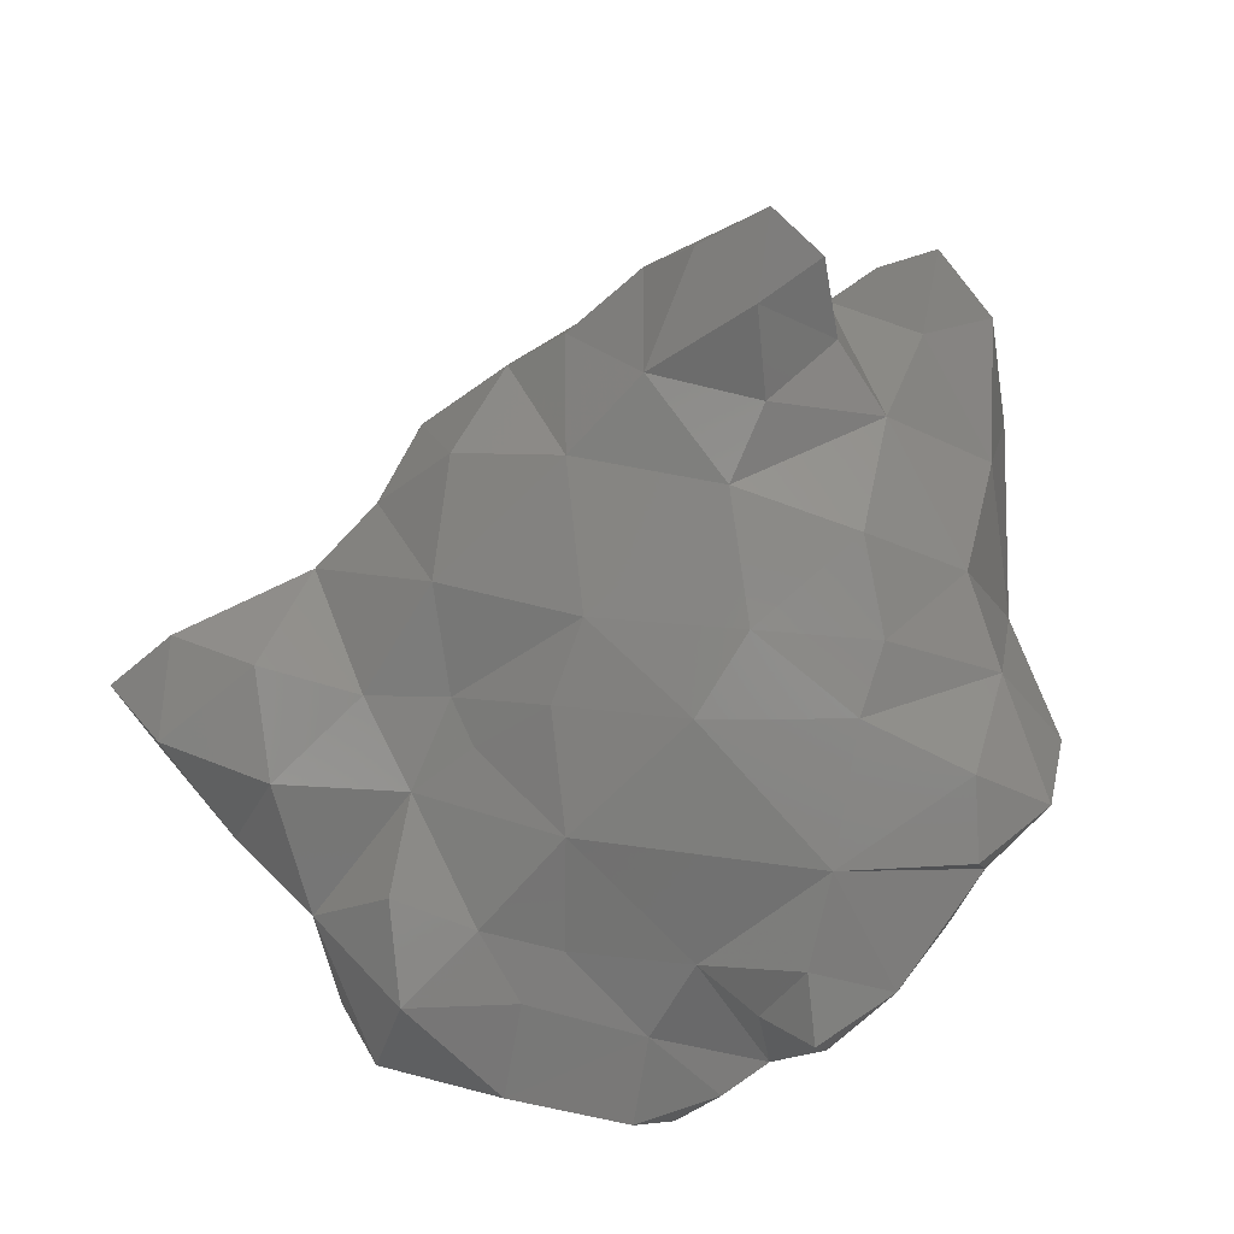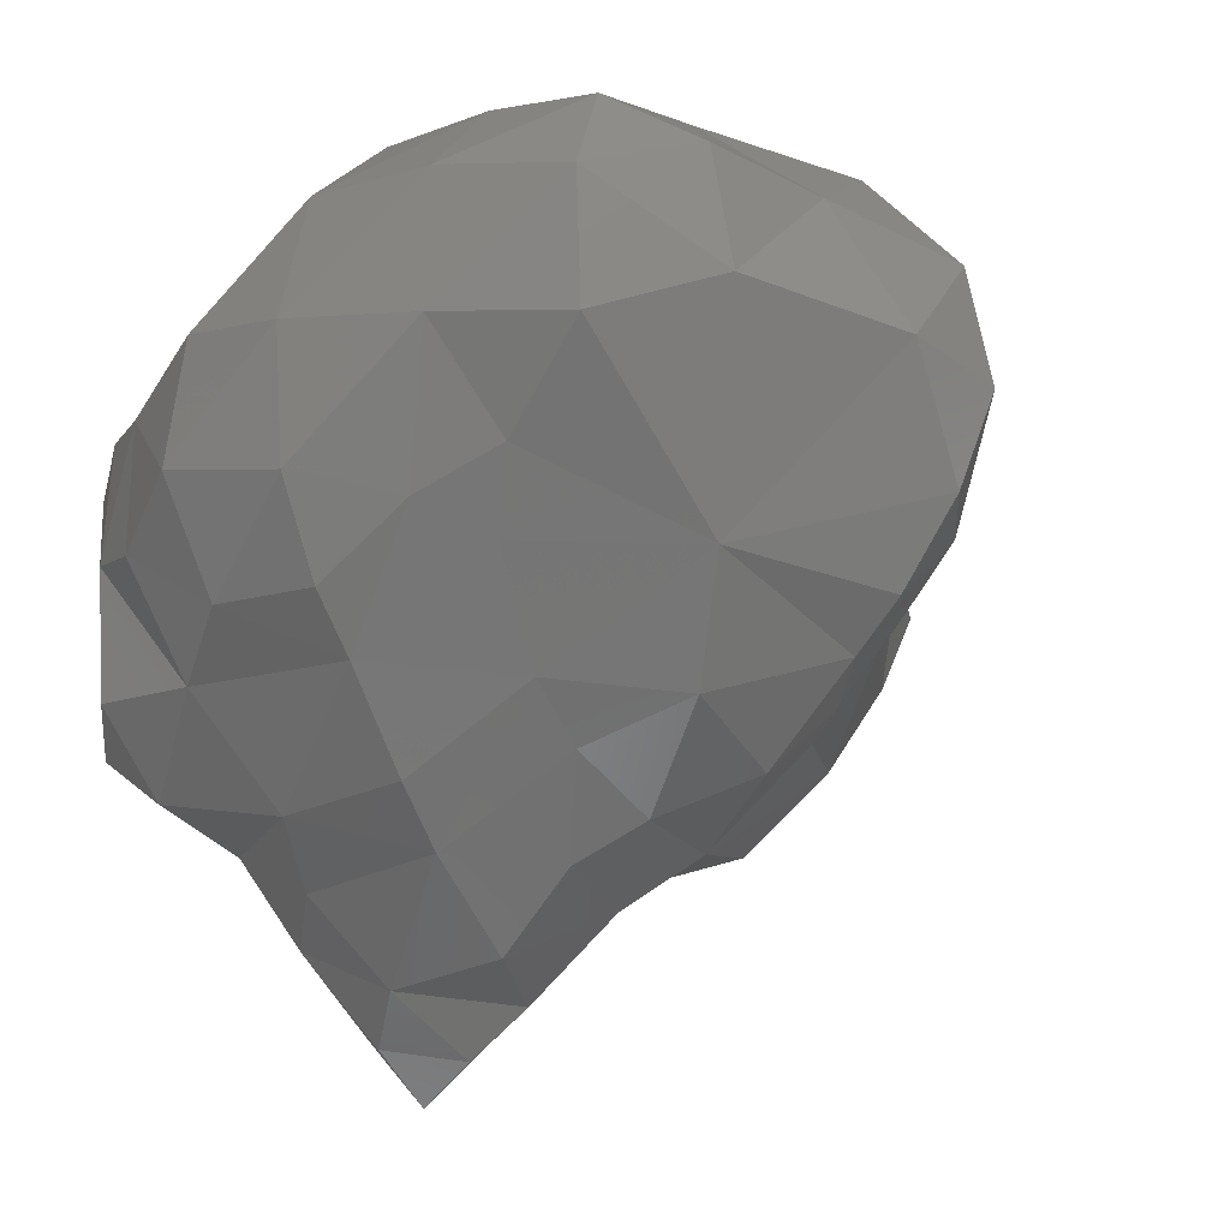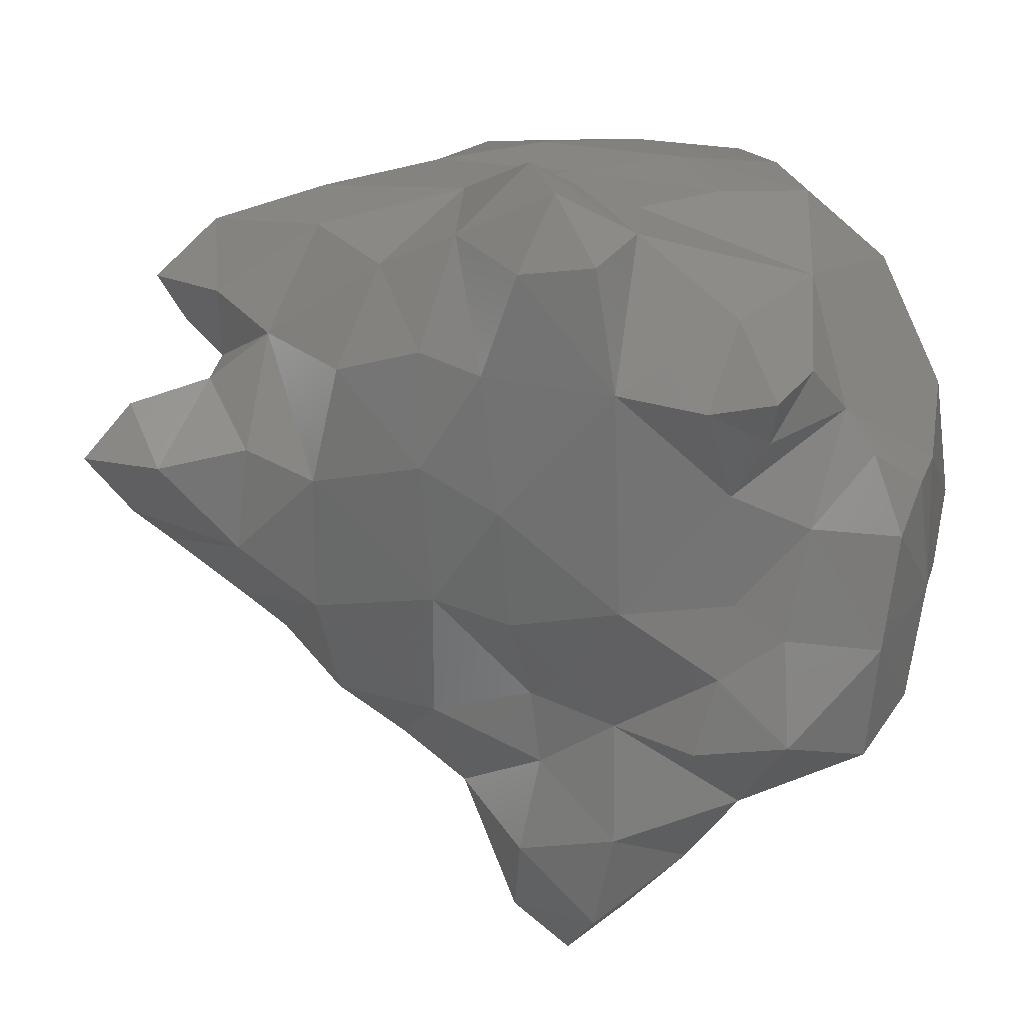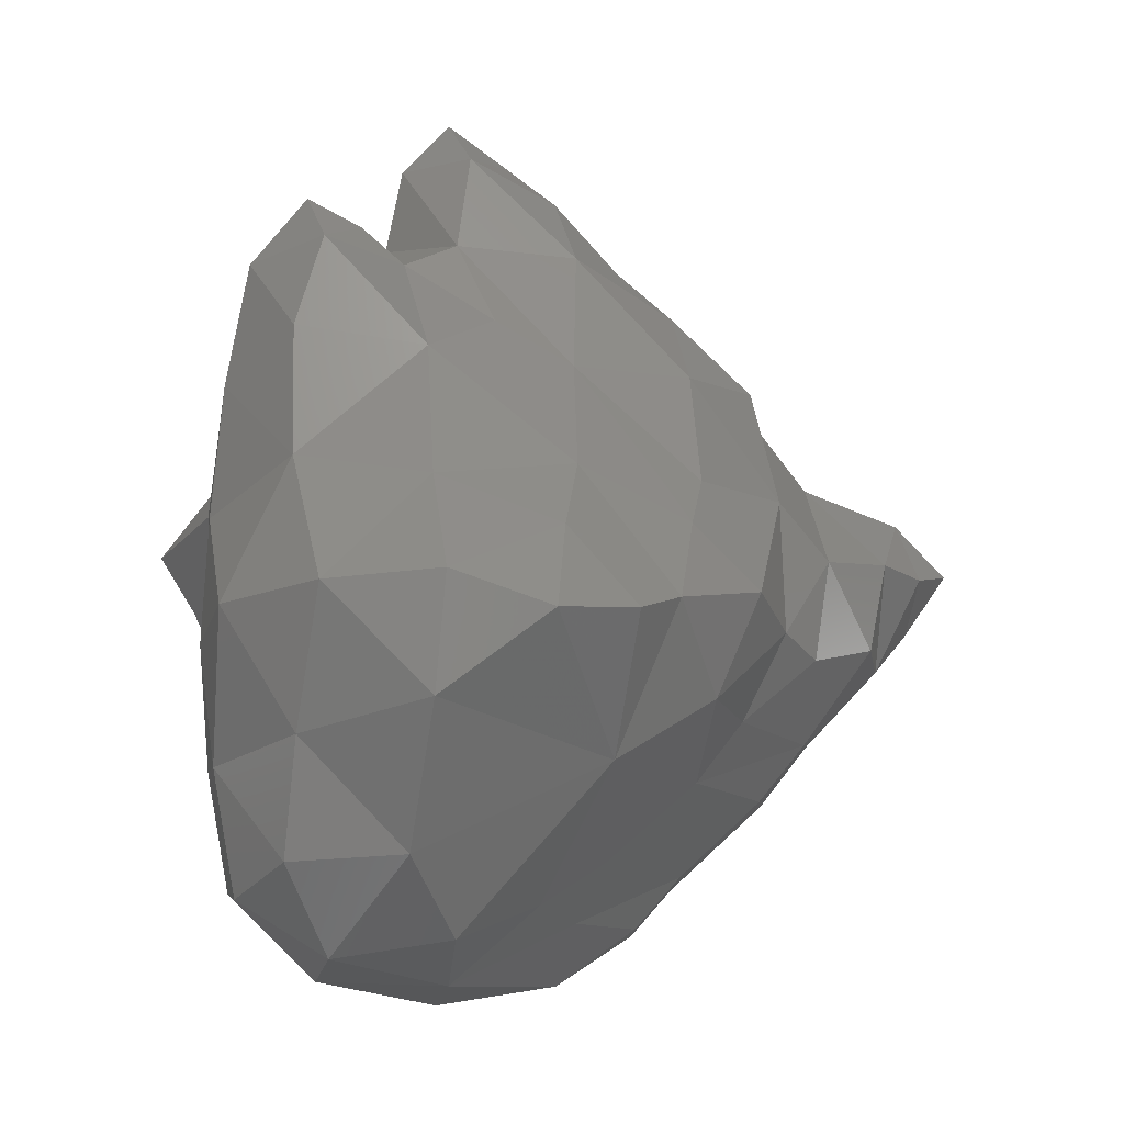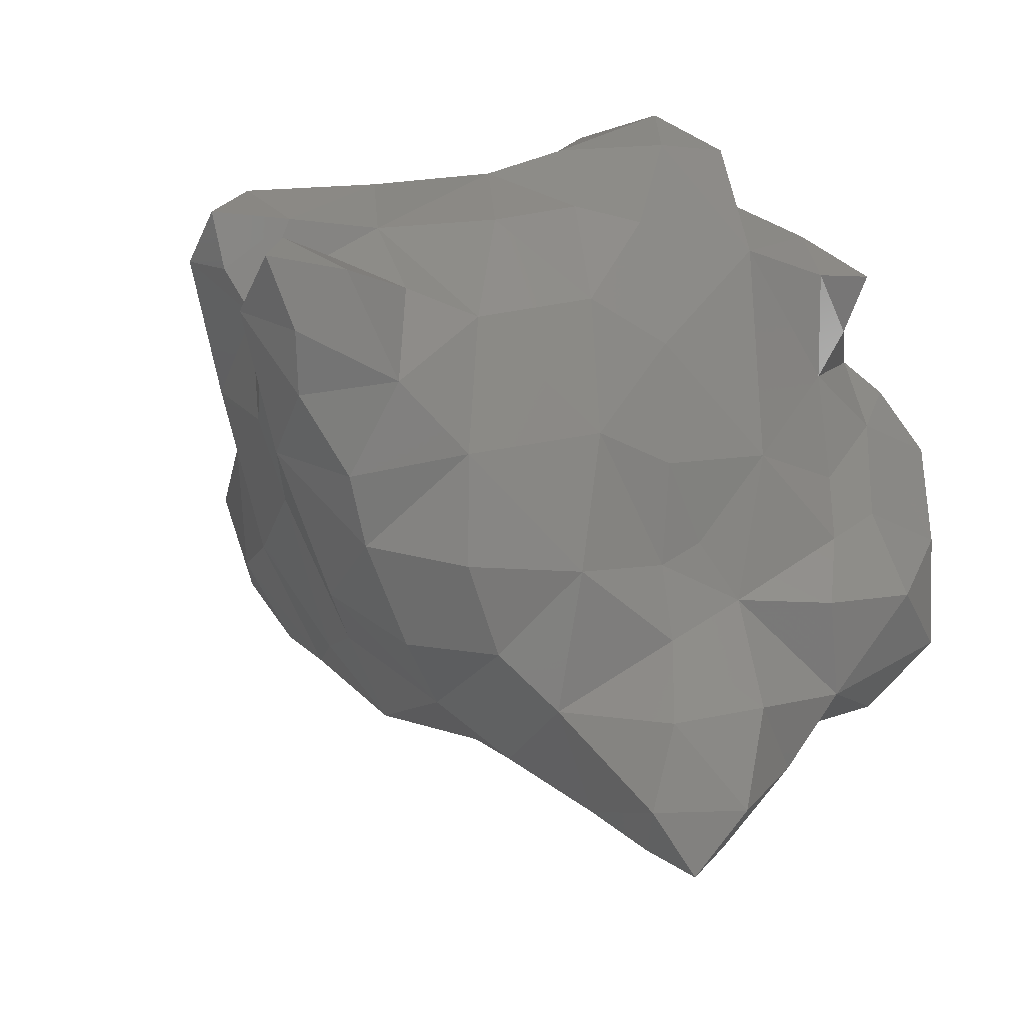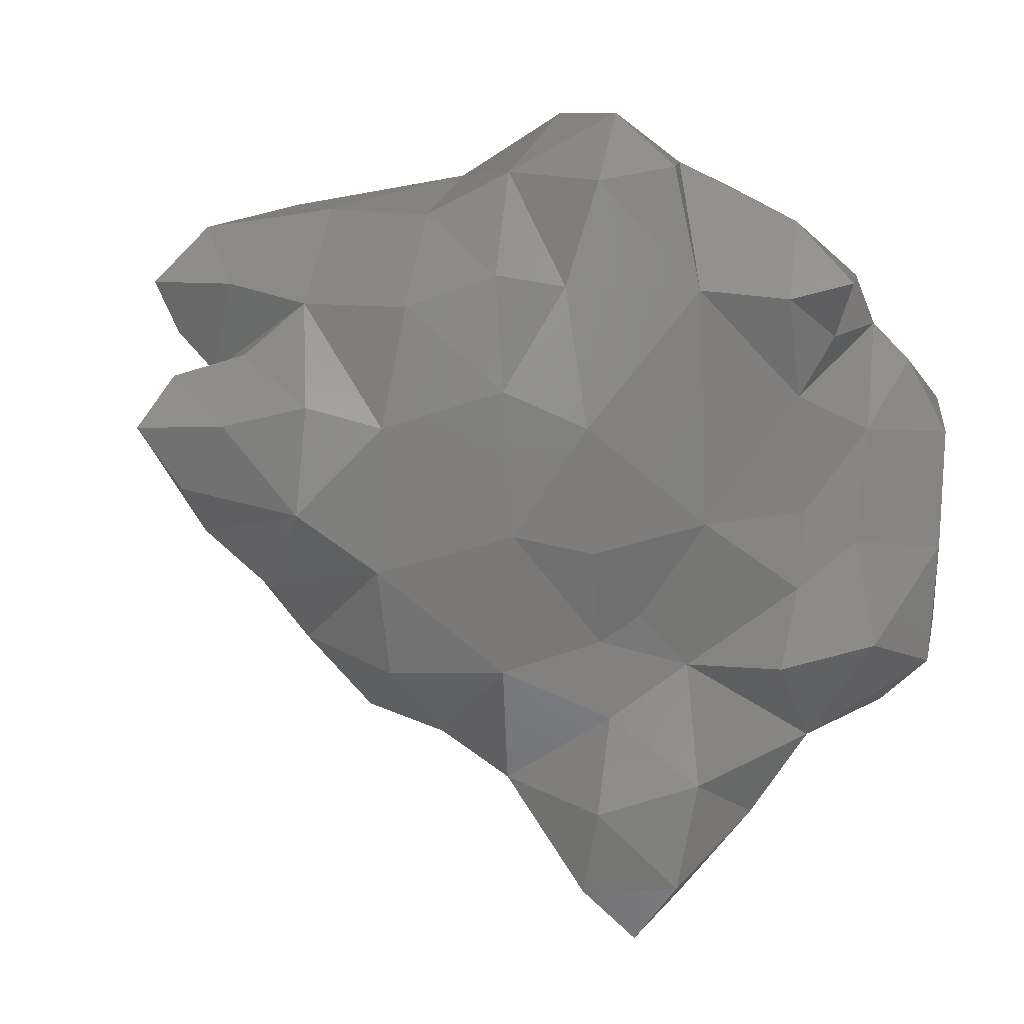
<metadata>
{"format":"stl","ext":"stl","renderer":"f3d","projection":"perspective","resolution":1024,"background":"white","views":[{"elev":44.7,"azim":-78.0,"up":"+Y"},{"elev":-18.9,"azim":28.1,"up":"+Z"},{"elev":25.5,"azim":-114.1,"up":"+Z"},{"elev":-12.0,"azim":89.4,"up":"+Y"},{"elev":-20.5,"azim":-157.0,"up":"+Z"},{"elev":7.6,"azim":-134.7,"up":"+Z"}]}
</metadata>
<code>
# stl→obj: 149 verts, 294 faces
v 77.02 132.3 182.1
v 76.94 131.8 182.4
v 76.58 132.2 182.6
v 77.45 132.1 182.4
v 77.21 132.7 182.5
v 77.27 131.4 182.7
v 76.96 130.8 183.3
v 76.47 131.4 183.1
v 78.15 131.4 182.9
v 78.08 130.6 183.4
v 78.78 131.2 183.4
v 76.45 132.1 183.4
v 77.91 132.2 182.7
v 78.7 132 183.3
v 77 132.7 183.2
v 77.94 132.8 183.4
v 76.11 130.2 183.9
v 75.89 129.8 184.6
v 75.48 130.4 184.4
v 77.1 130.2 183.7
v 76.78 129.5 184.5
v 78.09 130.1 183.8
v 78.07 129.5 184.5
v 79.09 130.2 184.4
v 76.11 131.2 183.8
v 75.48 131.1 184.6
v 79.31 131.3 183.7
v 79.13 130.6 184
v 80.11 131.5 184
v 80.02 130.7 184.3
v 80.85 131.3 184.6
v 75.98 131.7 184.4
v 76.66 132 184.4
v 77.07 132.5 184
v 77.12 132.6 184.6
v 79.19 132.4 183.7
v 80.04 132.4 184.4
v 80.43 132 184.5
v 77.55 133.3 184.4
v 78.28 133.2 183.8
v 79.03 133.4 183.9
v 79.75 133.3 184.5
v 78.3 133.8 184.3
v 79.11 134 184.6
v 77.27 129.1 184.9
v 77.12 128.7 185.7
v 76.48 129.2 185.4
v 78.07 129.1 184.9
v 78.08 128.6 185.5
v 78.77 129.1 185.4
v 75.96 129.6 185.5
v 75.44 130.3 185.3
v 79.17 129.5 185.1
v 80.43 130.2 185.1
v 75.78 131 185.4
v 75.99 131.5 185
v 76.05 131.3 185.6
v 81.26 131.2 184.9
v 81.72 131.1 185.5
v 76.37 132.2 185.6
v 76.87 132.4 184.8
v 80.37 132.4 184.8
v 80.94 132.3 185.4
v 81.42 131.7 185.5
v 76.95 132.8 185.4
v 77.36 133.3 185.5
v 80.23 133.3 185.4
v 78.2 134 185.2
v 79.06 134.4 185
v 78.57 134.6 185.7
v 79.77 134.3 185.4
v 79.25 134.9 185.5
v 77.21 128.8 186.7
v 76.38 129.3 186.4
v 78.12 128.5 186.5
v 79.43 129.2 185.6
v 79.16 128.6 186.4
v 80.13 128.9 186.3
v 80.93 129.4 186.6
v 75.91 129.7 186.5
v 75.52 130.1 186.3
v 81.72 130.4 186.4
v 75.84 130.8 186.3
v 76.09 131.3 186.6
v 81.91 131.3 186.3
v 76.4 132.2 187.5
v 81.34 132.1 186.4
v 76.92 132.9 186.4
v 77.39 133.4 186.7
v 80.33 133.6 186
v 80.91 133.2 186.5
v 78.12 134 186.4
v 78.57 134.4 186.5
v 79.92 134.3 186.3
v 80.14 134.1 186.7
v 79.12 135.3 185.9
v 78.75 135.1 186.4
v 79.66 135.2 186.2
v 79.2 135.6 186.4
v 77.08 130.1 187.9
v 78.13 128.8 187.5
v 79.18 128.6 187.4
v 80.18 128.7 187.2
v 80.79 129.4 187.5
v 75.85 130.2 186.8
v 76.13 130.3 187.1
v 81.18 130.2 187.4
v 76.04 130.7 187.5
v 75.65 131.2 187.5
v 75.91 131.1 187.1
v 81.75 131.3 187.2
v 75.95 131.7 187.4
v 81.05 132.3 187.5
v 77.1 133 187.5
v 77.55 133.3 187.6
v 80.87 133.4 187.5
v 78.06 133.8 187.3
v 79.02 134.1 187.3
v 79.24 134.5 186.9
v 80.27 134.4 187
v 79.74 134.2 187.5
v 80.73 134.2 187.3
v 79.3 135.2 186.8
v 80.28 134.6 187.5
v 79.2 129.3 188.1
v 78.26 129.5 188.1
v 80.09 129.2 187.9
v 78.25 130.4 188.3
v 79.21 130.2 188.3
v 80.29 130.1 188.1
v 76.21 131.3 188
v 77.04 131.1 188.3
v 78 131.2 188.3
v 79.17 131.2 188.3
v 80.13 131.1 188.2
v 81.04 131.2 188
v 77.09 131.7 188.5
v 76.61 132.3 188.4
v 78.06 131.7 188.5
v 78.95 132.3 188.3
v 80.21 132.1 188.2
v 76.98 132.8 188.3
v 77.85 132.9 188.4
v 78.34 133.3 188
v 79.34 133.5 188.1
v 80.21 133.1 188.1
v 80.25 134.1 187.9
v 77.18 132.4 188.8
v 77.94 132.2 188.8
f 1 2 3
f 2 1 4
f 1 3 5
f 4 1 5
f 6 7 8
f 6 9 10
f 7 6 10
f 10 9 11
f 2 6 8
f 2 8 3
f 3 8 12
f 4 6 2
f 4 13 6
f 13 9 6
f 14 11 9
f 13 14 9
f 3 12 15
f 5 3 15
f 13 4 5
f 13 5 16
f 16 5 15
f 14 13 16
f 17 18 19
f 17 20 21
f 18 17 21
f 20 22 23
f 21 20 23
f 23 22 24
f 25 17 19
f 26 25 19
f 7 25 8
f 7 20 25
f 20 17 25
f 10 20 7
f 22 20 10
f 11 27 28
f 10 11 28
f 10 28 24
f 10 24 22
f 27 29 30
f 28 27 30
f 30 29 31
f 25 26 32
f 25 12 8
f 25 33 12
f 25 32 33
f 34 12 33
f 33 35 34
f 27 14 36
f 11 14 27
f 37 38 29
f 37 29 36
f 36 29 27
f 31 29 38
f 12 34 15
f 34 16 15
f 34 39 16
f 34 35 39
f 39 40 16
f 16 36 14
f 16 40 36
f 40 41 36
f 42 37 36
f 41 42 36
f 40 39 43
f 41 40 43
f 44 41 43
f 42 41 44
f 45 46 47
f 45 48 49
f 46 45 49
f 49 48 50
f 18 51 52
f 19 18 52
f 47 21 45
f 47 51 21
f 51 18 21
f 23 45 21
f 48 45 23
f 23 24 53
f 23 53 50
f 23 50 48
f 53 24 54
f 55 56 26
f 55 26 52
f 52 26 19
f 55 57 56
f 30 24 28
f 54 24 30
f 31 58 54
f 30 31 54
f 54 58 59
f 26 56 32
f 56 33 32
f 56 60 33
f 56 57 60
f 60 61 33
f 33 61 35
f 38 37 62
f 38 62 63
f 31 38 63
f 31 63 64
f 31 64 58
f 59 58 64
f 61 60 65
f 65 35 61
f 65 66 35
f 66 39 35
f 62 37 67
f 37 42 67
f 63 62 67
f 39 66 68
f 43 39 68
f 69 68 70
f 69 44 68
f 44 43 68
f 44 69 71
f 44 71 42
f 42 71 67
f 69 70 72
f 71 69 72
f 46 73 74
f 47 46 74
f 49 75 46
f 46 75 73
f 50 76 77
f 50 77 49
f 49 77 75
f 76 54 78
f 77 76 78
f 78 54 79
f 51 80 81
f 52 51 81
f 74 51 47
f 80 51 74
f 50 53 76
f 54 76 53
f 79 54 82
f 52 81 83
f 55 52 83
f 83 57 55
f 84 57 83
f 54 59 82
f 82 59 85
f 57 84 60
f 84 86 60
f 63 87 64
f 85 59 64
f 87 85 64
f 60 86 88
f 65 60 88
f 88 66 65
f 89 66 88
f 67 90 91
f 67 91 63
f 63 91 87
f 66 89 92
f 68 66 92
f 92 70 68
f 93 70 92
f 90 94 95
f 90 67 94
f 67 71 94
f 91 90 95
f 96 72 70
f 96 70 97
f 97 70 93
f 72 96 98
f 72 98 71
f 71 98 94
f 96 97 99
f 98 96 99
f 73 100 74
f 101 100 73
f 101 73 75
f 77 102 75
f 75 102 101
f 78 103 77
f 77 103 102
f 103 78 79
f 104 103 79
f 80 105 81
f 80 106 105
f 74 106 80
f 74 100 106
f 107 104 79
f 79 82 107
f 105 83 81
f 108 109 110
f 110 106 108
f 110 84 106
f 105 106 83
f 83 106 84
f 107 82 111
f 111 82 85
f 110 109 112
f 112 84 110
f 112 86 84
f 111 85 87
f 113 111 87
f 88 86 114
f 114 89 88
f 115 89 114
f 87 91 113
f 113 91 116
f 89 115 117
f 92 89 117
f 93 118 119
f 93 92 118
f 92 117 118
f 119 95 94
f 119 118 95
f 120 95 121
f 121 95 118
f 95 120 122
f 95 122 91
f 91 122 116
f 119 123 97
f 93 119 97
f 94 98 123
f 94 123 119
f 121 124 120
f 122 120 124
f 97 123 99
f 98 99 123
f 101 102 125
f 126 101 125
f 102 103 127
f 125 102 127
f 103 104 127
f 100 101 126
f 100 126 128
f 125 129 126
f 129 128 126
f 127 130 125
f 130 129 125
f 104 107 130
f 127 104 130
f 108 131 109
f 108 106 100
f 108 100 131
f 131 100 132
f 128 133 100
f 133 132 100
f 129 134 128
f 134 133 128
f 130 135 129
f 135 134 129
f 107 136 130
f 130 136 135
f 107 111 136
f 109 131 112
f 137 131 132
f 137 86 131
f 137 138 86
f 112 131 86
f 133 137 132
f 139 137 133
f 139 133 140
f 133 134 140
f 135 141 134
f 141 140 134
f 113 141 136
f 136 141 135
f 111 113 136
f 86 138 142
f 114 86 142
f 115 143 144
f 115 114 143
f 114 142 143
f 140 144 143
f 140 145 144
f 141 146 140
f 146 145 140
f 113 116 146
f 141 113 146
f 115 144 117
f 118 117 144
f 145 118 144
f 121 118 145
f 121 145 147
f 147 145 146
f 116 122 147
f 146 116 147
f 121 147 124
f 122 124 147
f 137 148 138
f 137 139 149
f 148 137 149
f 139 140 149
f 138 148 142
f 143 142 148
f 149 143 148
f 140 143 149

</code>
